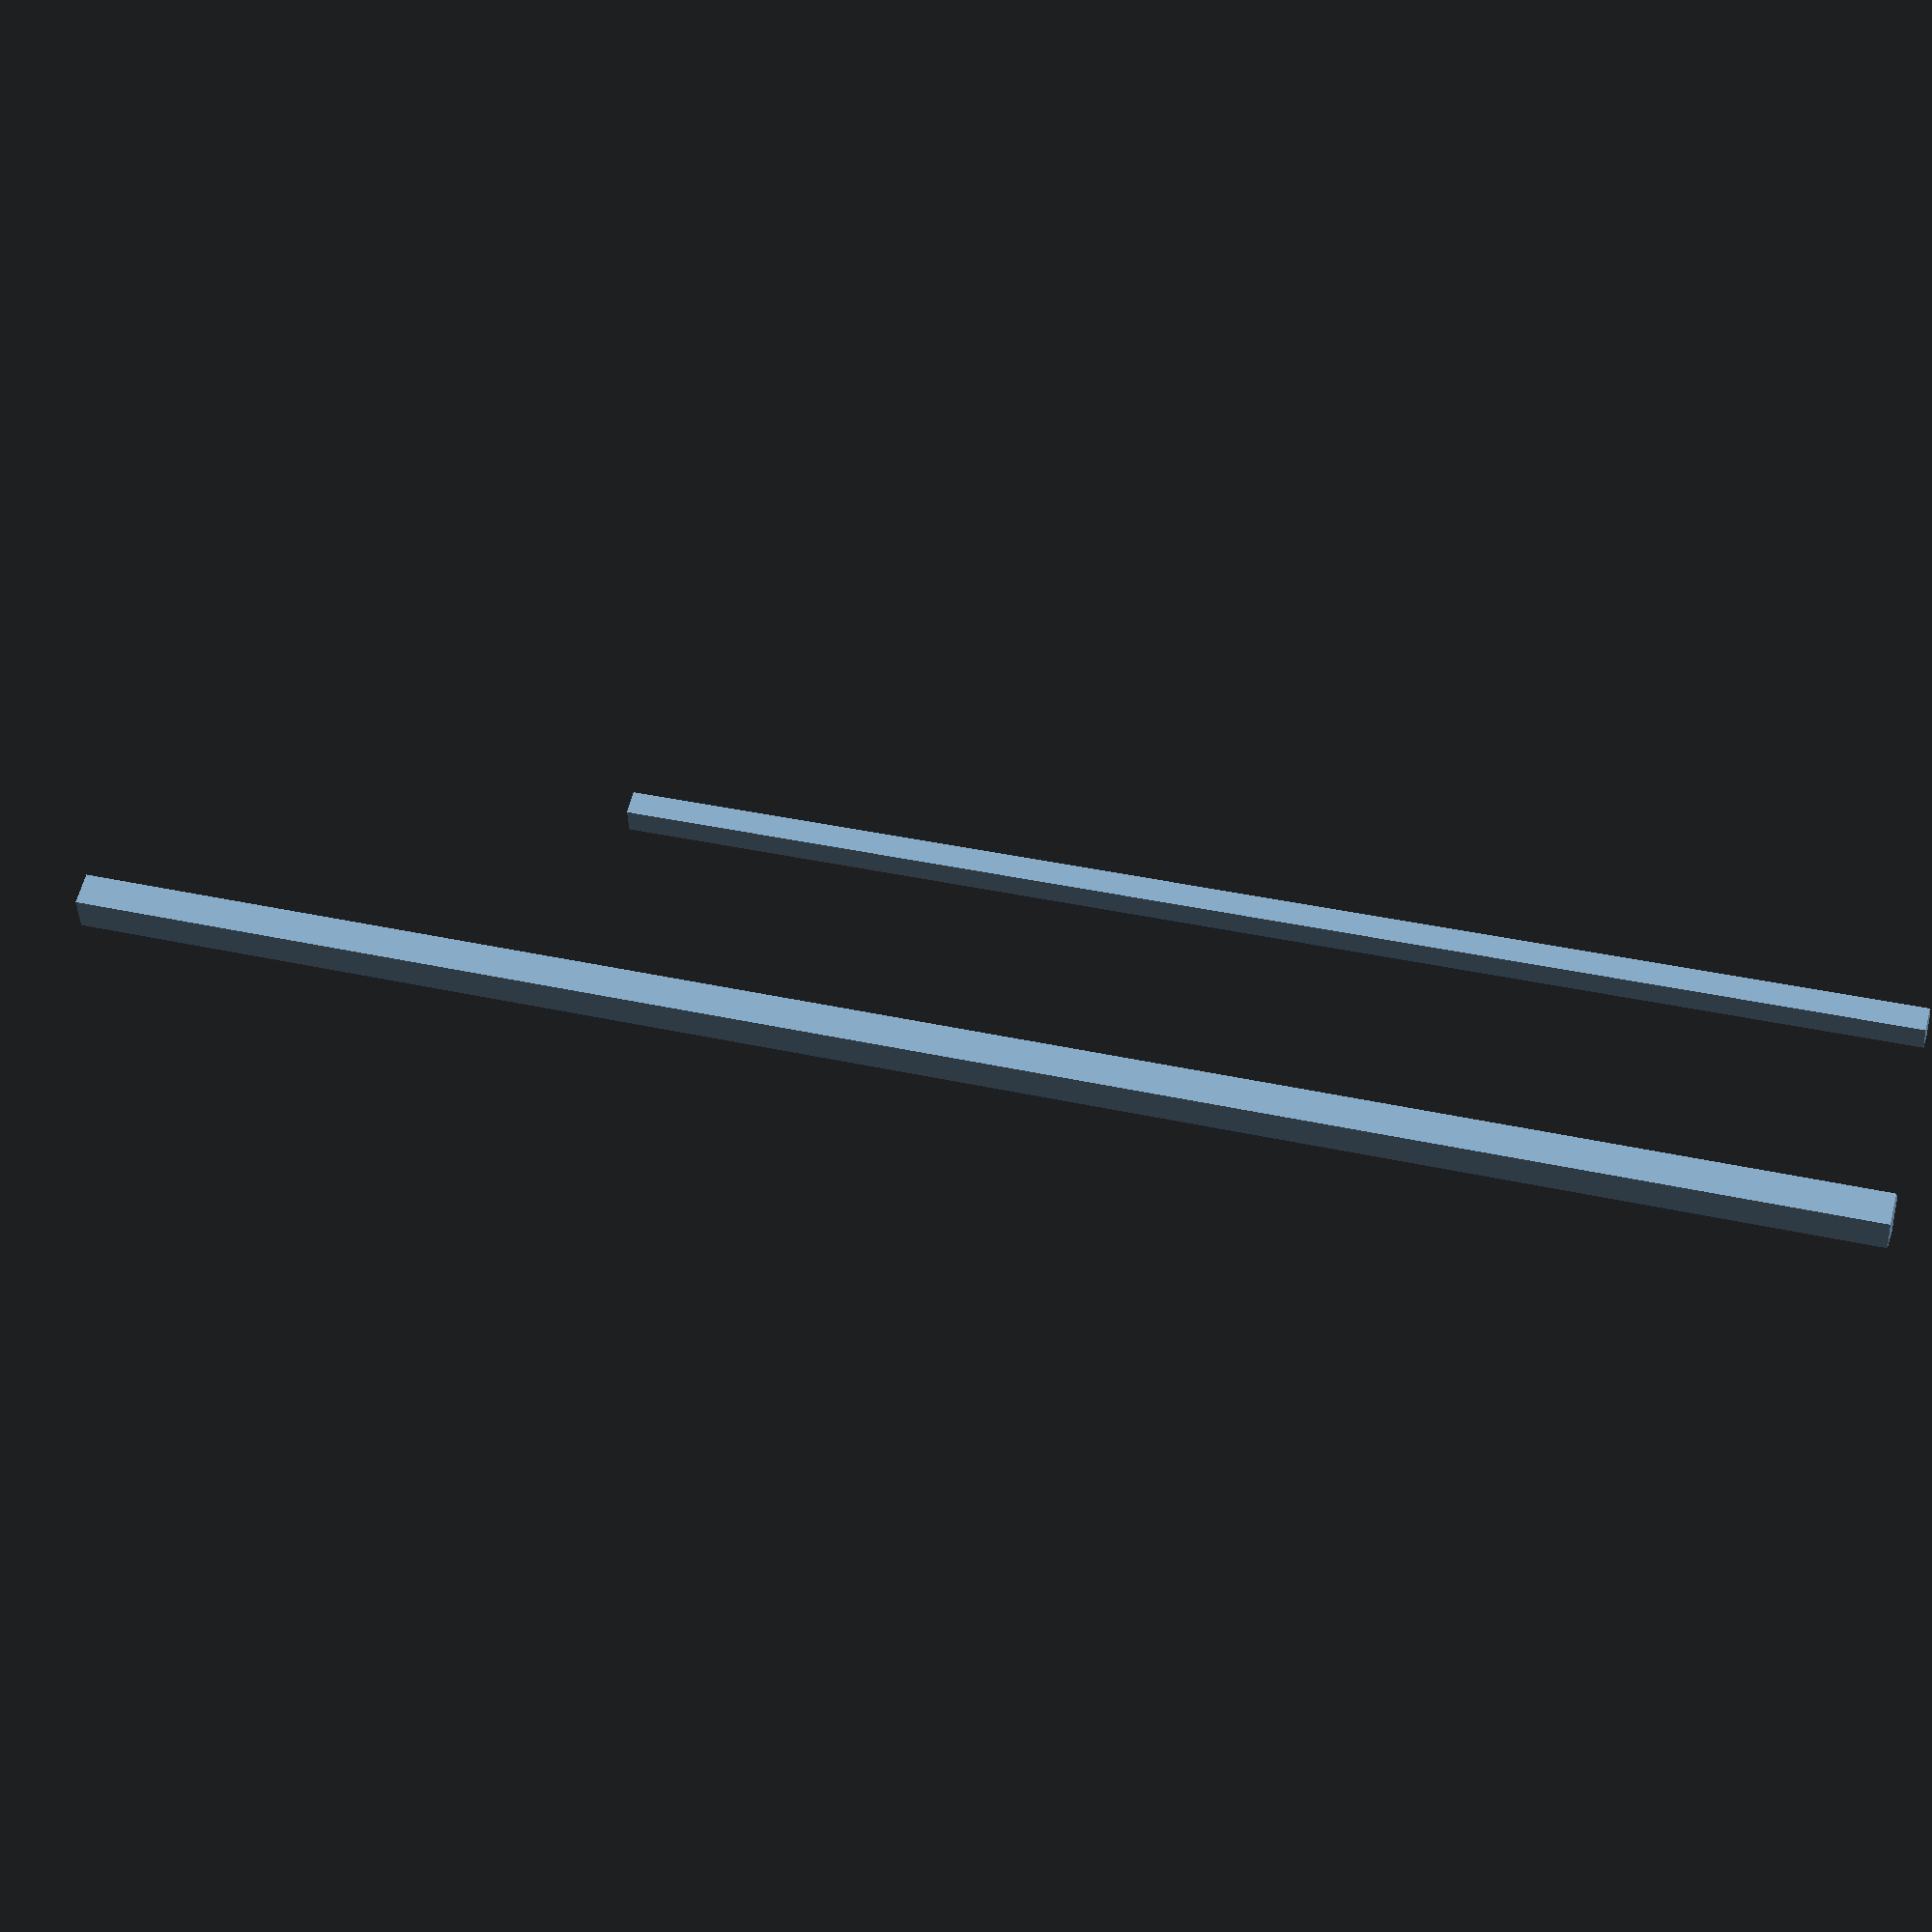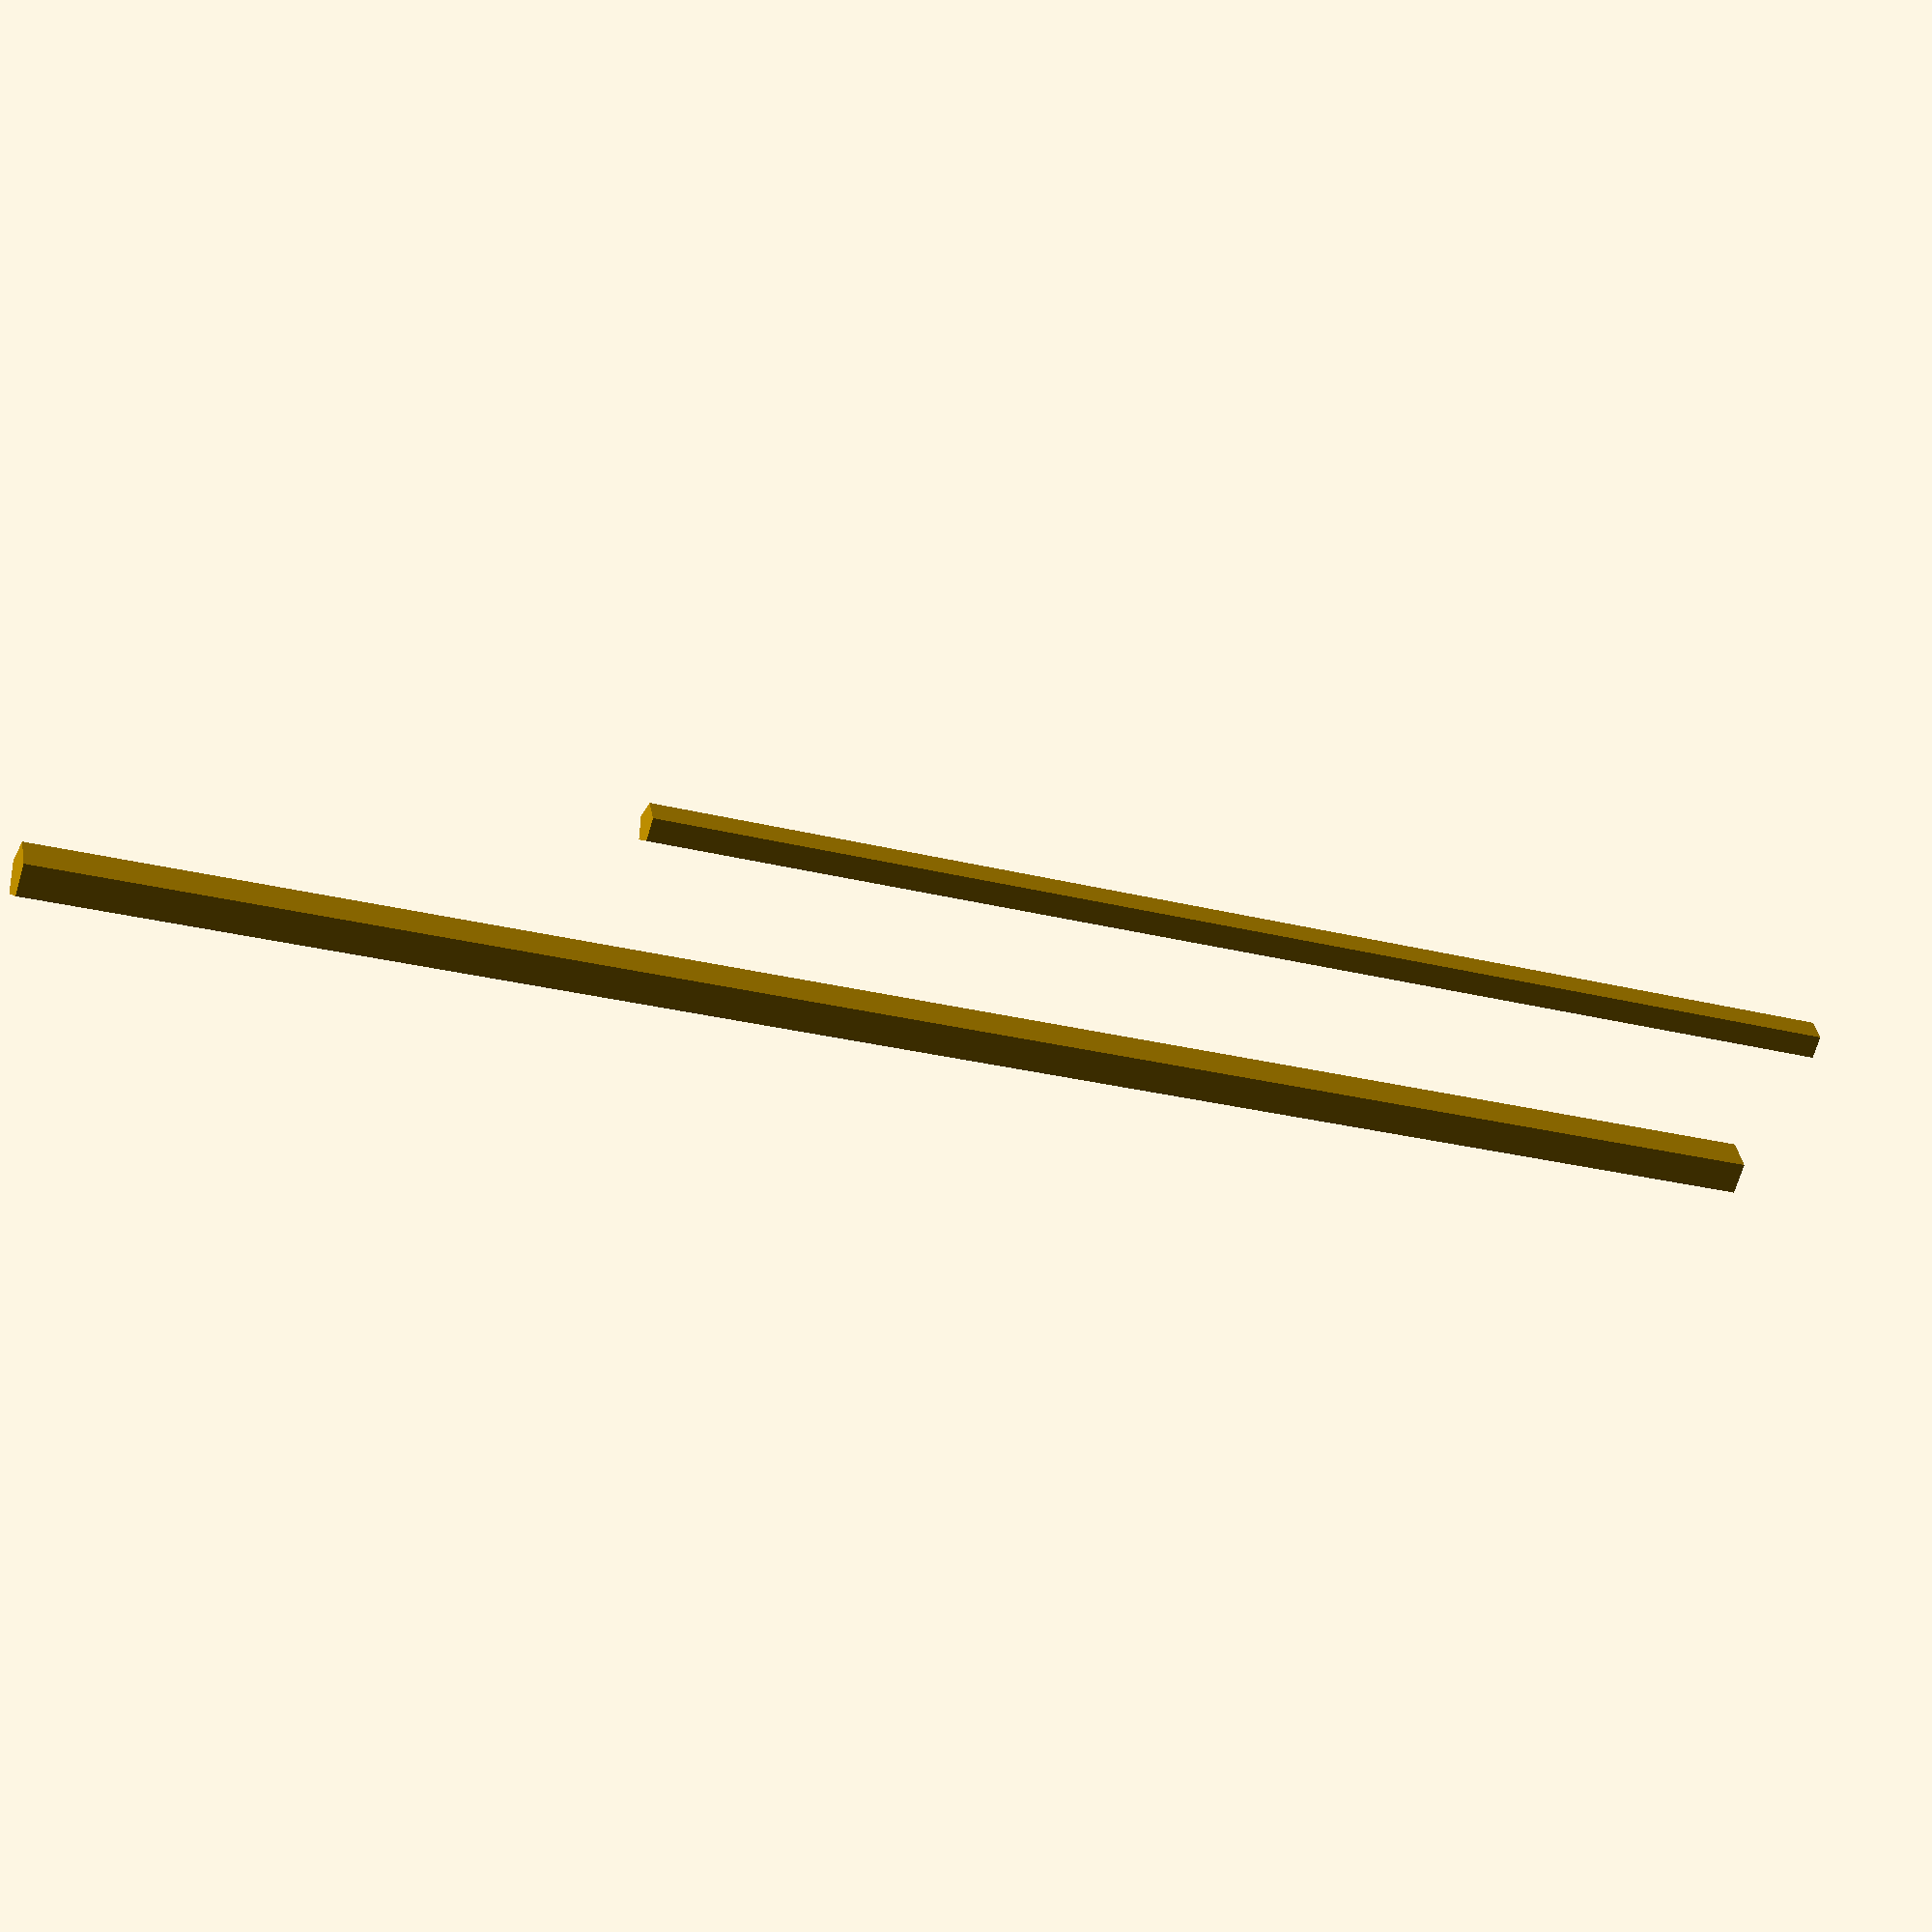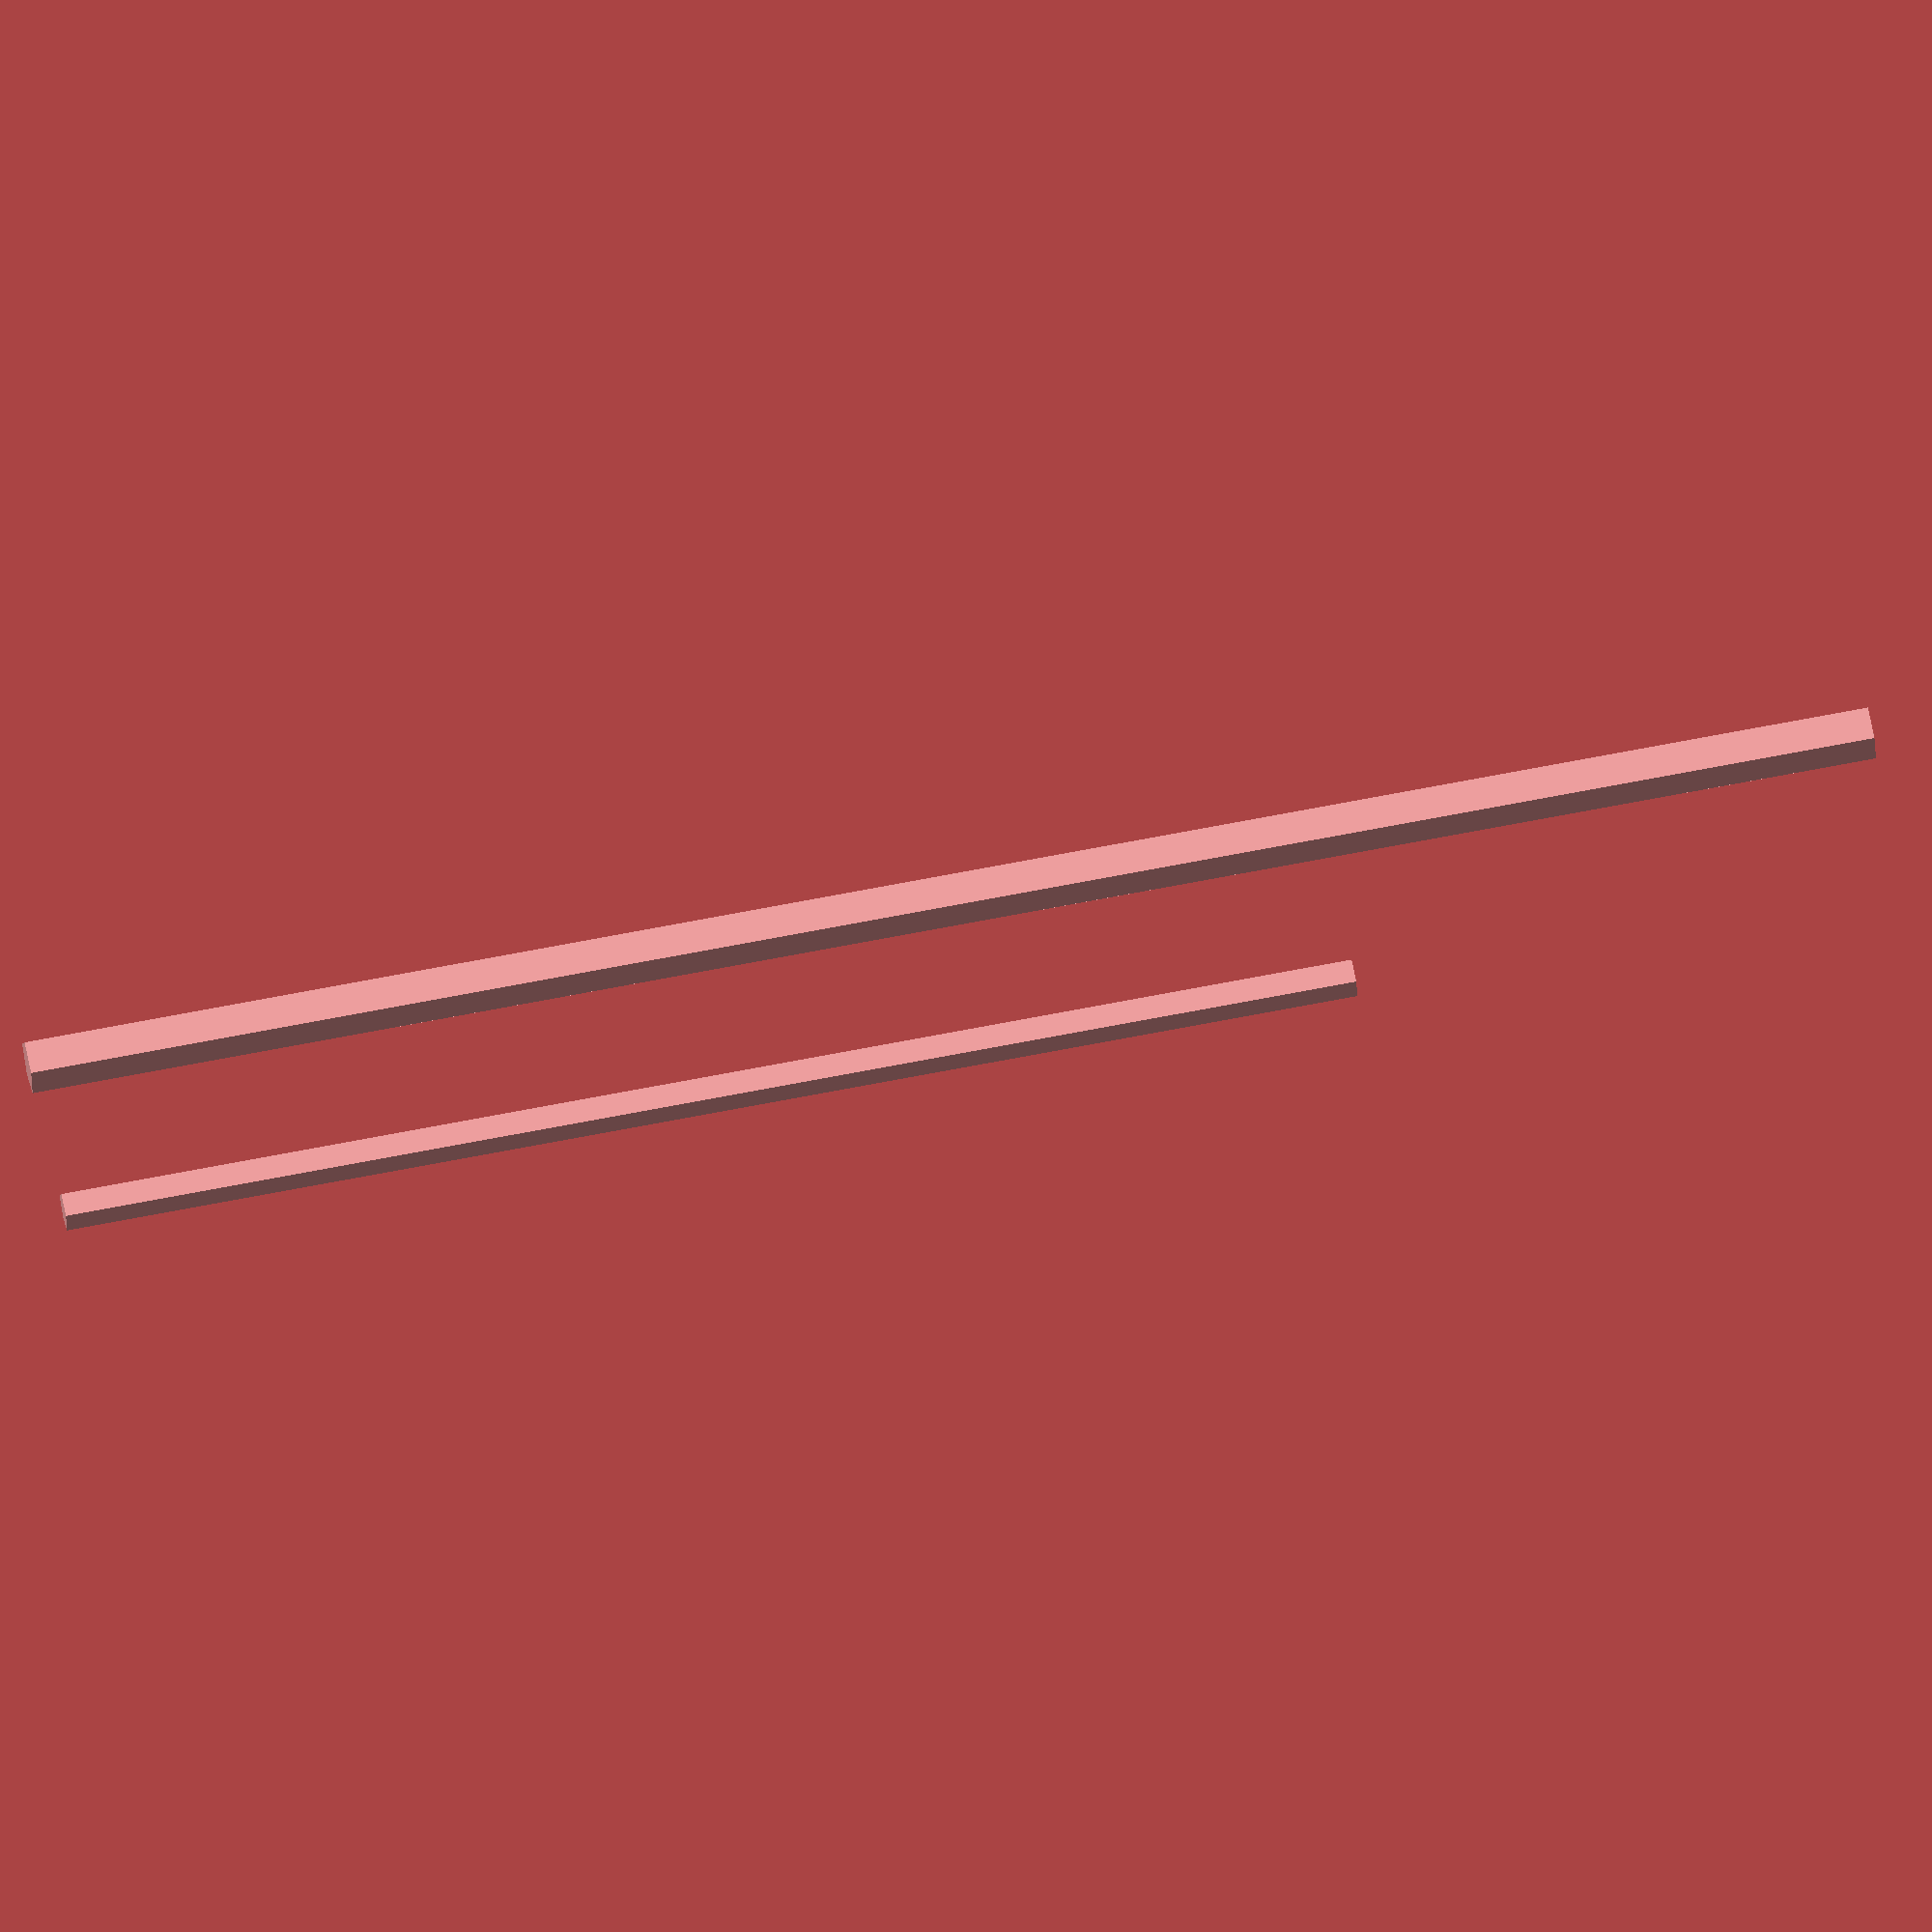
<openscad>

module Filament(FilamentDiam=1.75, Height=70, 3DPrinterTolerance=.4)
{
	cylinder(h=Height, r=(FilamentDiam+3DPrinterTolerance)/2);
}

Filament();

translate([10,0,0])
Filament(3, 100, 0);
</openscad>
<views>
elev=325.3 azim=46.2 roll=106.9 proj=p view=wireframe
elev=23.9 azim=152.7 roll=66.0 proj=p view=wireframe
elev=294.6 azim=13.3 roll=258.7 proj=o view=wireframe
</views>
